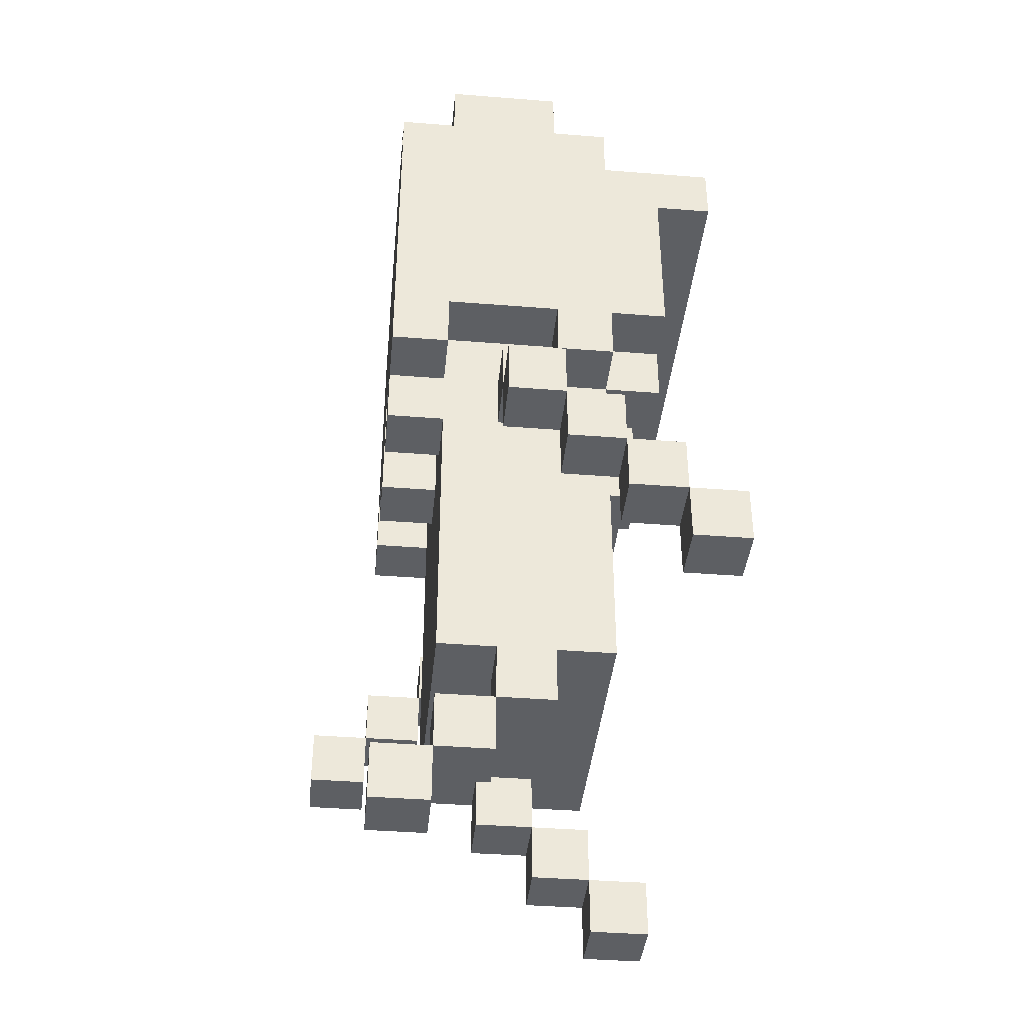
<metadata>
{"format":"obj","ext":"obj","renderer":"f3d","projection":"perspective","resolution":1024,"background":"white","views":[{"elev":-39.8,"azim":-95.6,"up":"+Y"}]}
</metadata>
<code>
o
v 2.1 1.6 0.3
v 2.1 1.6 0.2
v 2.1 1.7 0.3
v 2.1 1.7 0.2
v 2.1 1.7 0.1
v 2.1 1.8 0.2
v 2.1 1.8 0.1
v 2.1 1.8 0
v 2.1 1.9 0.1
v 2.1 1.9 0
v 2.1 1.9 -0.1
v 2.1 2 0
v 2.1 2 -0.1
v 2.2 2 0
v 2.2 2 -0.1
v 2.2 2.1 0.1
v 2.2 2.1 0
v 2.2 2.1 -0.1
v 2.2 2.1 -0.2
v 2.2 2.1 -0.3
v 2.2 2.2 0.2
v 2.2 2.2 0.1
v 2.2 2.2 0
v 2.2 2.2 -0.2
v 2.2 2.5 0.3
v 2.2 2.5 0.2
v 2.2 2.5 -0.3
v 2.2 2.6 0.3
v 2.2 2.6 0.1
v 2.2 2.7 0.1
v 2.2 2.7 0
v 2.2 2.7 -0.2
v 2.2 2.7 -0.3
v 2.2 2.8 0
v 2.2 2.8 -0.2
v 2.3 1.2 -0.2
v 2.3 1.2 -0.3
v 2.3 1.3 -0.1
v 2.3 1.3 -0.2
v 2.3 1.3 -0.3
v 2.3 1.4 0
v 2.3 1.4 -0.1
v 2.3 1.4 -0.2
v 2.3 1.5 0.1
v 2.3 1.5 0
v 2.3 1.5 -0.1
v 2.3 1.5 -0.2
v 2.3 1.6 0.1
v 2.3 1.6 -0.2
v 2.3 2 0
v 2.3 2 -0.1
v 2.3 2 -0.2
v 2.3 2 -0.3
v 2.3 2.1 0.2
v 2.3 2.1 0.1
v 2.3 2.1 0
v 2.3 2.1 -0.1
v 2.3 2.1 -0.2
v 2.3 2.1 -0.3
v 2.3 2.2 0.2
v 2.3 2.2 0.1
v 2.3 2.2 0
v 2.3 2.2 -0.2
v 2.3 2.7 0.1
v 2.3 2.7 0
v 2.3 2.7 -0.2
v 2.3 2.7 -0.3
v 2.3 2.8 0.1
v 2.3 2.8 0
v 2.3 2.8 -0.2
v 2.3 2.8 -0.3
v 2.5 2 -0.2
v 2.5 2 -0.3
v 2.5 2.2 -0.2
v 2.5 2.2 -0.3
v 2.6 2.1 0.2
v 2.6 2.1 0.1
v 2.6 2.5 0.2
v 2.6 2.5 0.1
v 2.7 1.2 0.2
v 2.7 1.2 0.1
v 2.7 1.3 0.2
v 2.7 1.3 0.1
v 2.7 1.3 0
v 2.7 1.4 0.1
v 2.7 1.4 0
v 2.7 1.4 -0.1
v 2.7 1.5 0
v 2.7 1.5 -0.1
v 2.8 2.1 -0.2
v 2.8 2.1 -0.3
v 2.8 2.2 -0.2
v 2.8 2.2 -0.3
v 2.9 1.6 -0.3
v 2.9 1.6 -0.4
v 2.9 1.7 -0.2
v 2.9 1.7 -0.3
v 2.9 1.7 -0.4
v 2.9 1.8 -0.1
v 2.9 1.8 -0.2
v 2.9 1.8 -0.3
v 2.9 1.9 0
v 2.9 1.9 -0.1
v 2.9 1.9 -0.2
v 2.9 2 0
v 2.9 2 -0.1
v 2.2 1.6 0.3
v 2.2 1.6 0.2
v 2.2 1.7 0.3
v 2.2 1.7 0.2
v 2.2 1.7 0.1
v 2.2 1.8 0.2
v 2.2 1.8 0.1
v 2.2 1.8 0
v 2.2 1.9 0.1
v 2.2 1.9 0
v 2.2 1.9 -0.1
v 2.2 2 0
v 2.2 2 -0.1
v 2.4 1.2 -0.2
v 2.4 1.2 -0.3
v 2.4 1.3 -0.1
v 2.4 1.3 -0.2
v 2.4 1.3 -0.3
v 2.4 1.4 0
v 2.4 1.4 -0.1
v 2.4 1.4 -0.2
v 2.4 1.5 0
v 2.4 1.5 -0.1
v 2.4 2 -0.2
v 2.4 2 -0.3
v 2.4 2.1 0.2
v 2.4 2.1 0.1
v 2.4 2.2 -0.2
v 2.4 2.2 -0.3
v 2.4 2.4 0.2
v 2.4 2.4 0.1
v 2.5 2.4 0.2
v 2.5 2.4 0.1
v 2.5 2.5 0.2
v 2.5 2.5 0.1
v 2.6 2 -0.2
v 2.6 2 -0.3
v 2.6 2.1 -0.2
v 2.6 2.1 -0.3
v 2.7 2.1 0.2
v 2.7 2.1 0.1
v 2.7 2.1 -0.2
v 2.7 2.1 -0.3
v 2.7 2.2 0.2
v 2.7 2.2 0.1
v 2.7 2.2 -0.2
v 2.7 2.2 -0.3
v 2.8 1.2 0.2
v 2.8 1.2 0.1
v 2.8 1.3 0.2
v 2.8 1.3 0.1
v 2.8 1.3 0
v 2.8 1.4 0.1
v 2.8 1.4 0
v 2.8 1.4 -0.1
v 2.8 1.5 0.1
v 2.8 1.5 0
v 2.8 1.5 -0.1
v 2.8 1.5 -0.2
v 2.8 1.6 0.1
v 2.8 1.6 -0.2
v 2.8 2 0
v 2.8 2 -0.1
v 2.8 2.1 0.1
v 2.8 2.1 0
v 2.8 2.1 -0.1
v 2.8 2.1 -0.2
v 2.8 2.2 0
v 2.8 2.2 -0.1
v 2.8 2.7 0.1
v 2.8 2.7 0
v 2.8 2.7 -0.2
v 2.8 2.7 -0.3
v 2.8 2.8 0.1
v 2.8 2.8 0
v 2.8 2.8 -0.2
v 2.8 2.8 -0.3
v 2.9 2 0
v 2.9 2 -0.1
v 2.9 2.1 0.1
v 2.9 2.1 0
v 2.9 2.1 -0.1
v 2.9 2.1 -0.3
v 2.9 2.2 0.2
v 2.9 2.2 0.1
v 2.9 2.2 0
v 2.9 2.2 -0.1
v 2.9 2.5 0.3
v 2.9 2.5 0.2
v 2.9 2.5 -0.3
v 2.9 2.6 0.3
v 2.9 2.6 0.1
v 2.9 2.7 0.1
v 2.9 2.7 0
v 2.9 2.7 -0.2
v 2.9 2.7 -0.3
v 2.9 2.8 0
v 2.9 2.8 -0.2
v 3 1.6 -0.3
v 3 1.6 -0.4
v 3 1.7 -0.2
v 3 1.7 -0.3
v 3 1.7 -0.4
v 3 1.8 -0.1
v 3 1.8 -0.2
v 3 1.8 -0.3
v 3 1.9 0
v 3 1.9 -0.1
v 3 1.9 -0.2
v 3 2 0
v 3 2 -0.1
v 2.1 1.6 0.3
v 2.1 1.7 0.3
v 2.2 1.6 0.3
v 2.2 1.7 0.3
v 2.2 2.5 0.3
v 2.2 2.6 0.3
v 2.9 2.5 0.3
v 2.9 2.6 0.3
v 2.1 1.7 0.2
v 2.1 1.8 0.2
v 2.2 1.7 0.2
v 2.2 1.8 0.2
v 2.2 2.2 0.2
v 2.2 2.5 0.2
v 2.3 2.1 0.2
v 2.3 2.2 0.2
v 2.4 2.1 0.2
v 2.4 2.4 0.2
v 2.5 2.4 0.2
v 2.5 2.5 0.2
v 2.6 2.1 0.2
v 2.6 2.5 0.2
v 2.7 1.2 0.2
v 2.7 1.3 0.2
v 2.7 2.1 0.2
v 2.7 2.2 0.2
v 2.8 1.2 0.2
v 2.8 1.3 0.2
v 2.9 2.2 0.2
v 2.9 2.5 0.2
v 2.1 1.8 0.1
v 2.1 1.9 0.1
v 2.2 1.8 0.1
v 2.2 1.9 0.1
v 2.2 2.1 0.1
v 2.2 2.2 0.1
v 2.2 2.6 0.1
v 2.2 2.7 0.1
v 2.3 1.5 0.1
v 2.3 1.6 0.1
v 2.3 2.1 0.1
v 2.3 2.2 0.1
v 2.3 2.7 0.1
v 2.3 2.8 0.1
v 2.4 2 0.1
v 2.4 2.1 0.1
v 2.4 2.4 0.1
v 2.5 1.9 0.1
v 2.5 2 0.1
v 2.5 2.4 0.1
v 2.5 2.5 0.1
v 2.6 1.9 0.1
v 2.6 2 0.1
v 2.6 2.1 0.1
v 2.6 2.5 0.1
v 2.7 1.3 0.1
v 2.7 1.4 0.1
v 2.7 2 0.1
v 2.7 2.1 0.1
v 2.7 2.2 0.1
v 2.8 1.3 0.1
v 2.8 1.4 0.1
v 2.8 1.5 0.1
v 2.8 1.6 0.1
v 2.8 2.1 0.1
v 2.8 2.2 0.1
v 2.8 2.7 0.1
v 2.8 2.8 0.1
v 2.9 2.1 0.1
v 2.9 2.2 0.1
v 2.9 2.6 0.1
v 2.9 2.7 0.1
v 2.1 1.9 0
v 2.1 2 0
v 2.2 1.9 0
v 2.2 2 0
v 2.2 2.1 0
v 2.2 2.7 0
v 2.2 2.8 0
v 2.3 1.4 0
v 2.3 1.5 0
v 2.3 2 0
v 2.3 2.1 0
v 2.3 2.7 0
v 2.3 2.8 0
v 2.4 1.4 0
v 2.4 1.5 0
v 2.7 1.4 0
v 2.7 1.5 0
v 2.8 1.4 0
v 2.8 1.5 0
v 2.8 2 0
v 2.8 2.1 0
v 2.8 2.7 0
v 2.8 2.8 0
v 2.9 1.9 0
v 2.9 2 0
v 2.9 2.1 0
v 2.9 2.7 0
v 2.9 2.8 0
v 3 1.9 0
v 3 2 0
v 2.3 1.3 -0.1
v 2.3 1.4 -0.1
v 2.4 1.3 -0.1
v 2.4 1.4 -0.1
v 2.8 2.1 -0.1
v 2.8 2.2 -0.1
v 2.9 1.8 -0.1
v 2.9 1.9 -0.1
v 2.9 2.1 -0.1
v 2.9 2.2 -0.1
v 3 1.8 -0.1
v 3 1.9 -0.1
v 2.2 2.1 -0.2
v 2.2 2.2 -0.2
v 2.3 1.2 -0.2
v 2.3 1.3 -0.2
v 2.3 2.1 -0.2
v 2.3 2.2 -0.2
v 2.4 1.2 -0.2
v 2.4 1.3 -0.2
v 2.9 1.7 -0.2
v 2.9 1.8 -0.2
v 3 1.7 -0.2
v 3 1.8 -0.2
v 2.9 1.6 -0.3
v 2.9 1.7 -0.3
v 3 1.6 -0.3
v 3 1.7 -0.3
v 2.1 1.6 0.2
v 2.1 1.7 0.2
v 2.2 1.6 0.2
v 2.2 1.7 0.2
v 2.1 1.7 0.1
v 2.1 1.8 0.1
v 2.2 1.7 0.1
v 2.2 1.8 0.1
v 2.7 1.2 0.1
v 2.7 1.3 0.1
v 2.8 1.2 0.1
v 2.8 1.3 0.1
v 2.1 1.8 0
v 2.1 1.9 0
v 2.2 1.8 0
v 2.2 1.9 0
v 2.2 2.1 0
v 2.2 2.2 0
v 2.3 2.1 0
v 2.3 2.2 0
v 2.7 1.3 0
v 2.7 1.4 0
v 2.8 1.3 0
v 2.8 1.4 0
v 2.8 2.1 0
v 2.8 2.2 0
v 2.9 2.1 0
v 2.9 2.2 0
v 2.1 1.9 -0.1
v 2.1 2 -0.1
v 2.2 1.9 -0.1
v 2.2 2 -0.1
v 2.2 2.1 -0.1
v 2.3 1.4 -0.1
v 2.3 1.5 -0.1
v 2.3 2 -0.1
v 2.3 2.1 -0.1
v 2.4 1.4 -0.1
v 2.4 1.5 -0.1
v 2.7 1.4 -0.1
v 2.7 1.5 -0.1
v 2.8 1.4 -0.1
v 2.8 1.5 -0.1
v 2.8 2 -0.1
v 2.8 2.1 -0.1
v 2.9 1.9 -0.1
v 2.9 2 -0.1
v 2.9 2.1 -0.1
v 3 1.9 -0.1
v 3 2 -0.1
v 2.2 2.7 -0.2
v 2.2 2.8 -0.2
v 2.3 1.3 -0.2
v 2.3 1.4 -0.2
v 2.3 1.5 -0.2
v 2.3 1.6 -0.2
v 2.3 2 -0.2
v 2.3 2.7 -0.2
v 2.3 2.8 -0.2
v 2.4 1.3 -0.2
v 2.4 1.4 -0.2
v 2.4 2 -0.2
v 2.4 2.2 -0.2
v 2.5 2 -0.2
v 2.5 2.2 -0.2
v 2.6 2 -0.2
v 2.6 2.1 -0.2
v 2.7 2 -0.2
v 2.7 2.1 -0.2
v 2.7 2.2 -0.2
v 2.8 1.5 -0.2
v 2.8 1.6 -0.2
v 2.8 2.1 -0.2
v 2.8 2.2 -0.2
v 2.8 2.7 -0.2
v 2.8 2.8 -0.2
v 2.9 1.8 -0.2
v 2.9 1.9 -0.2
v 2.9 2.7 -0.2
v 2.9 2.8 -0.2
v 3 1.8 -0.2
v 3 1.9 -0.2
v 2.2 2.1 -0.3
v 2.2 2.5 -0.3
v 2.2 2.7 -0.3
v 2.3 1.2 -0.3
v 2.3 1.3 -0.3
v 2.3 2 -0.3
v 2.3 2.1 -0.3
v 2.3 2.7 -0.3
v 2.3 2.8 -0.3
v 2.4 1.2 -0.3
v 2.4 1.3 -0.3
v 2.4 2 -0.3
v 2.4 2.2 -0.3
v 2.5 2 -0.3
v 2.5 2.2 -0.3
v 2.6 2 -0.3
v 2.6 2.1 -0.3
v 2.7 2.1 -0.3
v 2.7 2.2 -0.3
v 2.8 2.1 -0.3
v 2.8 2.2 -0.3
v 2.8 2.7 -0.3
v 2.8 2.8 -0.3
v 2.9 1.7 -0.3
v 2.9 1.8 -0.3
v 2.9 2.1 -0.3
v 2.9 2.5 -0.3
v 2.9 2.7 -0.3
v 3 1.7 -0.3
v 3 1.8 -0.3
v 2.9 1.6 -0.4
v 2.9 1.7 -0.4
v 3 1.6 -0.4
v 3 1.7 -0.4
v 2.7 1.2 0.2
v 2.8 1.2 0.2
v 2.7 1.2 0.1
v 2.8 1.2 0.1
v 2.3 1.2 -0.2
v 2.4 1.2 -0.2
v 2.3 1.2 -0.3
v 2.4 1.2 -0.3
v 2.7 1.3 0.1
v 2.8 1.3 0.1
v 2.7 1.3 0
v 2.8 1.3 0
v 2.3 1.3 -0.1
v 2.4 1.3 -0.1
v 2.3 1.3 -0.2
v 2.4 1.3 -0.2
v 2.3 1.4 0
v 2.4 1.4 0
v 2.7 1.4 0
v 2.8 1.4 0
v 2.3 1.4 -0.1
v 2.4 1.4 -0.1
v 2.7 1.4 -0.1
v 2.8 1.4 -0.1
v 2.3 1.5 0.1
v 2.8 1.5 0.1
v 2.3 1.5 0
v 2.4 1.5 0
v 2.7 1.5 0
v 2.8 1.5 0
v 2.3 1.5 -0.1
v 2.4 1.5 -0.1
v 2.7 1.5 -0.1
v 2.8 1.5 -0.1
v 2.3 1.5 -0.2
v 2.8 1.5 -0.2
v 2.1 1.6 0.3
v 2.2 1.6 0.3
v 2.1 1.6 0.2
v 2.2 1.6 0.2
v 2.9 1.6 -0.3
v 3 1.6 -0.3
v 2.9 1.6 -0.4
v 3 1.6 -0.4
v 2.1 1.7 0.2
v 2.2 1.7 0.2
v 2.1 1.7 0.1
v 2.2 1.7 0.1
v 2.9 1.7 -0.2
v 3 1.7 -0.2
v 2.9 1.7 -0.3
v 3 1.7 -0.3
v 2.1 1.8 0.1
v 2.2 1.8 0.1
v 2.1 1.8 0
v 2.2 1.8 0
v 2.9 1.8 -0.1
v 3 1.8 -0.1
v 2.9 1.8 -0.2
v 3 1.8 -0.2
v 2.1 1.9 0
v 2.2 1.9 0
v 2.9 1.9 0
v 3 1.9 0
v 2.1 1.9 -0.1
v 2.2 1.9 -0.1
v 2.9 1.9 -0.1
v 3 1.9 -0.1
v 2.2 2 0
v 2.3 2 0
v 2.8 2 0
v 2.9 2 0
v 2.2 2 -0.1
v 2.3 2 -0.1
v 2.8 2 -0.1
v 2.9 2 -0.1
v 2.3 2 -0.2
v 2.4 2 -0.2
v 2.5 2 -0.2
v 2.6 2 -0.2
v 2.3 2 -0.3
v 2.4 2 -0.3
v 2.5 2 -0.3
v 2.6 2 -0.3
v 2.3 2.1 0.2
v 2.4 2.1 0.2
v 2.6 2.1 0.2
v 2.7 2.1 0.2
v 2.2 2.1 0.1
v 2.3 2.1 0.1
v 2.4 2.1 0.1
v 2.6 2.1 0.1
v 2.7 2.1 0.1
v 2.8 2.1 0.1
v 2.9 2.1 0.1
v 2.2 2.1 0
v 2.3 2.1 0
v 2.8 2.1 0
v 2.9 2.1 0
v 2.8 2.1 -0.1
v 2.9 2.1 -0.1
v 2.2 2.1 -0.2
v 2.3 2.1 -0.2
v 2.6 2.1 -0.2
v 2.7 2.1 -0.2
v 2.8 2.1 -0.2
v 2.2 2.1 -0.3
v 2.3 2.1 -0.3
v 2.6 2.1 -0.3
v 2.7 2.1 -0.3
v 2.8 2.1 -0.3
v 2.9 2.1 -0.3
v 2.2 2.2 0.2
v 2.3 2.2 0.2
v 2.7 2.2 0.2
v 2.9 2.2 0.2
v 2.2 2.2 0.1
v 2.3 2.2 0.1
v 2.7 2.2 0.1
v 2.8 2.2 0.1
v 2.9 2.2 0.1
v 2.2 2.2 0
v 2.3 2.2 0
v 2.8 2.2 0
v 2.9 2.2 0
v 2.8 2.2 -0.1
v 2.9 2.2 -0.1
v 2.2 2.2 -0.2
v 2.3 2.2 -0.2
v 2.4 2.2 -0.2
v 2.5 2.2 -0.2
v 2.7 2.2 -0.2
v 2.8 2.2 -0.2
v 2.4 2.2 -0.3
v 2.5 2.2 -0.3
v 2.7 2.2 -0.3
v 2.8 2.2 -0.3
v 2.4 2.4 0.2
v 2.5 2.4 0.2
v 2.4 2.4 0.1
v 2.5 2.4 0.1
v 2.2 2.5 0.3
v 2.9 2.5 0.3
v 2.2 2.5 0.2
v 2.5 2.5 0.2
v 2.6 2.5 0.2
v 2.9 2.5 0.2
v 2.5 2.5 0.1
v 2.6 2.5 0.1
v 2.7 1.3 0.2
v 2.8 1.3 0.2
v 2.7 1.3 0.1
v 2.8 1.3 0.1
v 2.3 1.3 -0.2
v 2.4 1.3 -0.2
v 2.3 1.3 -0.3
v 2.4 1.3 -0.3
v 2.7 1.4 0.1
v 2.8 1.4 0.1
v 2.7 1.4 0
v 2.8 1.4 0
v 2.3 1.4 -0.1
v 2.4 1.4 -0.1
v 2.3 1.4 -0.2
v 2.4 1.4 -0.2
v 2.1 1.7 0.3
v 2.2 1.7 0.3
v 2.1 1.7 0.2
v 2.2 1.7 0.2
v 2.9 1.7 -0.3
v 3 1.7 -0.3
v 2.9 1.7 -0.4
v 3 1.7 -0.4
v 2.1 1.8 0.2
v 2.2 1.8 0.2
v 2.1 1.8 0.1
v 2.2 1.8 0.1
v 2.9 1.8 -0.2
v 3 1.8 -0.2
v 2.9 1.8 -0.3
v 3 1.8 -0.3
v 2.1 1.9 0.1
v 2.2 1.9 0.1
v 2.1 1.9 0
v 2.2 1.9 0
v 2.9 1.9 -0.1
v 3 1.9 -0.1
v 2.9 1.9 -0.2
v 3 1.9 -0.2
v 2.1 2 0
v 2.2 2 0
v 2.9 2 0
v 3 2 0
v 2.1 2 -0.1
v 2.2 2 -0.1
v 2.9 2 -0.1
v 3 2 -0.1
v 2.2 2.1 0
v 2.3 2.1 0
v 2.8 2.1 0
v 2.9 2.1 0
v 2.2 2.1 -0.1
v 2.3 2.1 -0.1
v 2.8 2.1 -0.1
v 2.9 2.1 -0.1
v 2.2 2.6 0.3
v 2.9 2.6 0.3
v 2.2 2.6 0.1
v 2.9 2.6 0.1
v 2.2 2.7 0.1
v 2.3 2.7 0.1
v 2.8 2.7 0.1
v 2.9 2.7 0.1
v 2.2 2.7 0
v 2.3 2.7 0
v 2.8 2.7 0
v 2.9 2.7 0
v 2.2 2.7 -0.2
v 2.3 2.7 -0.2
v 2.8 2.7 -0.2
v 2.9 2.7 -0.2
v 2.2 2.7 -0.3
v 2.3 2.7 -0.3
v 2.8 2.7 -0.3
v 2.9 2.7 -0.3
v 2.3 2.8 0.1
v 2.8 2.8 0.1
v 2.2 2.8 0
v 2.3 2.8 0
v 2.8 2.8 0
v 2.9 2.8 0
v 2.2 2.8 -0.2
v 2.3 2.8 -0.2
v 2.8 2.8 -0.2
v 2.9 2.8 -0.2
v 2.3 2.8 -0.3
v 2.8 2.8 -0.3
f 3 2 1
f 4 2 3
f 6 5 4
f 7 5 6
f 9 8 7
f 10 8 9
f 12 11 10
f 13 11 12
f 17 15 14
f 18 15 17
f 22 17 16
f 23 17 22
f 24 20 19
f 26 23 22
f 26 24 23
f 26 22 21
f 27 20 24
f 27 24 26
f 28 26 25
f 28 27 26
f 29 27 28
f 30 27 29
f 31 27 30
f 32 27 31
f 33 27 32
f 34 32 31
f 35 32 34
f 39 37 36
f 40 37 39
f 42 39 38
f 43 39 42
f 45 42 41
f 46 42 45
f 48 45 44
f 48 47 46
f 48 46 45
f 49 47 48
f 50 49 48
f 51 49 50
f 52 49 51
f 55 50 48
f 56 50 55
f 57 52 51
f 58 53 52
f 58 52 57
f 59 53 58
f 60 55 54
f 61 55 60
f 62 57 56
f 62 58 57
f 63 58 62
f 68 65 64
f 69 65 68
f 70 67 66
f 71 67 70
f 74 73 72
f 75 73 74
f 78 77 76
f 79 77 78
f 82 81 80
f 83 81 82
f 85 84 83
f 86 84 85
f 88 87 86
f 89 87 88
f 92 91 90
f 93 91 92
f 97 95 94
f 98 95 97
f 100 97 96
f 101 97 100
f 103 100 99
f 104 100 103
f 105 103 102
f 106 103 105
f 107 108 109
f 109 108 110
f 110 111 112
f 112 111 113
f 113 114 115
f 115 114 116
f 116 117 118
f 118 117 119
f 120 121 123
f 123 121 124
f 122 123 126
f 126 123 127
f 125 126 128
f 128 126 129
f 130 131 134
f 134 131 135
f 132 133 136
f 136 133 137
f 138 139 140
f 140 139 141
f 142 143 144
f 144 143 145
f 146 147 150
f 150 147 151
f 148 149 152
f 152 149 153
f 154 155 156
f 156 155 157
f 157 158 159
f 159 158 160
f 160 161 163
f 163 161 164
f 162 163 166
f 164 165 166
f 163 164 166
f 166 165 167
f 166 167 168
f 168 167 169
f 166 168 170
f 170 168 171
f 169 167 172
f 172 167 173
f 171 172 174
f 174 172 175
f 176 177 180
f 180 177 181
f 178 179 182
f 182 179 183
f 184 185 187
f 187 185 188
f 186 187 191
f 191 187 192
f 188 189 193
f 191 192 195
f 192 193 195
f 190 191 195
f 193 189 196
f 195 193 196
f 194 195 197
f 195 196 197
f 197 196 198
f 198 196 199
f 199 196 200
f 200 196 201
f 201 196 202
f 200 201 203
f 203 201 204
f 205 206 208
f 208 206 209
f 207 208 211
f 211 208 212
f 210 211 214
f 214 211 215
f 213 214 216
f 216 214 217
f 220 219 218
f 221 219 220
f 224 223 222
f 225 223 224
f 228 227 226
f 229 227 228
f 233 231 230
f 234 233 232
f 235 231 233
f 235 233 234
f 236 231 235
f 237 231 236
f 242 239 238
f 243 239 242
f 244 241 240
f 245 241 244
f 246 239 243
f 247 239 246
f 250 249 248
f 251 249 250
f 258 253 252
f 259 253 258
f 260 255 254
f 262 258 257
f 263 258 262
f 265 262 257
f 266 264 263
f 266 262 265
f 266 263 262
f 267 264 266
f 269 265 257
f 269 268 267
f 269 267 266
f 269 266 265
f 270 268 269
f 271 268 270
f 272 268 271
f 275 270 269
f 275 271 270
f 276 271 275
f 278 274 273
f 279 274 278
f 280 257 256
f 281 269 257
f 281 257 280
f 281 275 269
f 281 276 275
f 282 277 276
f 282 276 281
f 283 277 282
f 284 261 260
f 284 260 254
f 285 261 284
f 286 283 282
f 287 283 286
f 288 284 254
f 289 284 288
f 292 291 290
f 293 291 292
f 299 294 293
f 300 294 299
f 301 296 295
f 302 296 301
f 303 298 297
f 304 298 303
f 307 306 305
f 308 306 307
f 314 310 309
f 315 310 314
f 316 312 311
f 317 312 316
f 318 314 313
f 319 314 318
f 322 321 320
f 323 321 322
f 328 325 324
f 329 325 328
f 330 327 326
f 331 327 330
f 336 333 332
f 337 333 336
f 338 335 334
f 339 335 338
f 342 341 340
f 343 341 342
f 346 345 344
f 347 345 346
f 348 349 350
f 350 349 351
f 352 353 354
f 354 353 355
f 356 357 358
f 358 357 359
f 360 361 362
f 362 361 363
f 364 365 366
f 366 365 367
f 368 369 370
f 370 369 371
f 372 373 374
f 374 373 375
f 376 377 378
f 378 377 379
f 379 380 383
f 383 380 384
f 381 382 385
f 385 382 386
f 387 388 389
f 389 388 390
f 391 392 394
f 394 392 395
f 393 394 396
f 396 394 397
f 398 399 405
f 405 399 406
f 400 401 407
f 407 401 408
f 403 404 409
f 409 410 411
f 403 409 411
f 411 410 412
f 403 411 413
f 403 413 415
f 413 414 415
f 415 414 416
f 402 403 418
f 403 415 419
f 418 403 419
f 415 416 419
f 416 417 420
f 419 416 420
f 420 417 421
f 422 423 426
f 426 423 427
f 424 425 428
f 428 425 429
f 430 431 436
f 431 432 437
f 433 434 439
f 439 434 440
f 435 436 441
f 436 431 442
f 441 436 442
f 442 431 444
f 443 444 445
f 445 444 446
f 446 444 447
f 444 431 448
f 447 444 448
f 448 431 450
f 437 438 451
f 431 437 451
f 451 438 452
f 449 450 455
f 450 431 456
f 455 450 456
f 431 451 456
f 456 451 457
f 453 454 458
f 458 454 459
f 460 461 462
f 462 461 463
f 466 465 464
f 467 465 466
f 470 469 468
f 471 469 470
f 474 473 472
f 475 473 474
f 478 477 476
f 479 477 478
f 484 481 480
f 485 481 484
f 486 483 482
f 487 483 486
f 490 489 488
f 491 489 490
f 492 489 491
f 493 489 492
f 495 492 491
f 496 492 495
f 498 495 494
f 498 497 496
f 498 496 495
f 499 497 498
f 502 501 500
f 503 501 502
f 506 505 504
f 507 505 506
f 510 509 508
f 511 509 510
f 514 513 512
f 515 513 514
f 518 517 516
f 519 517 518
f 522 521 520
f 523 521 522
f 528 525 524
f 529 525 528
f 530 527 526
f 531 527 530
f 536 533 532
f 537 533 536
f 538 535 534
f 539 535 538
f 544 541 540
f 545 541 544
f 546 543 542
f 547 543 546
f 553 549 548
f 554 549 553
f 555 551 550
f 556 551 555
f 559 553 552
f 560 553 559
f 561 558 557
f 562 558 561
f 569 564 563
f 570 566 565
f 571 566 570
f 572 568 567
f 573 568 572
f 574 564 569
f 575 564 574
f 580 577 576
f 581 577 580
f 582 579 578
f 583 579 582
f 584 579 583
f 589 588 587
f 590 588 589
f 591 586 585
f 592 586 591
f 597 594 593
f 598 594 597
f 599 596 595
f 600 596 599
f 603 602 601
f 604 602 603
f 607 606 605
f 608 606 607
f 609 606 608
f 610 606 609
f 611 609 608
f 612 609 611
f 613 614 615
f 615 614 616
f 617 618 619
f 619 618 620
f 621 622 623
f 623 622 624
f 625 626 627
f 627 626 628
f 629 630 631
f 631 630 632
f 633 634 635
f 635 634 636
f 637 638 639
f 639 638 640
f 641 642 643
f 643 642 644
f 645 646 647
f 647 646 648
f 649 650 651
f 651 650 652
f 653 654 657
f 657 654 658
f 655 656 659
f 659 656 660
f 661 662 665
f 665 662 666
f 663 664 667
f 667 664 668
f 669 670 671
f 671 670 672
f 673 674 677
f 677 674 678
f 675 676 679
f 679 676 680
f 681 682 685
f 685 682 686
f 683 684 687
f 687 684 688
f 689 690 692
f 692 690 693
f 691 692 695
f 693 694 695
f 692 693 695
f 695 694 696
f 696 694 697
f 697 694 698
f 696 697 699
f 699 697 700

</code>
